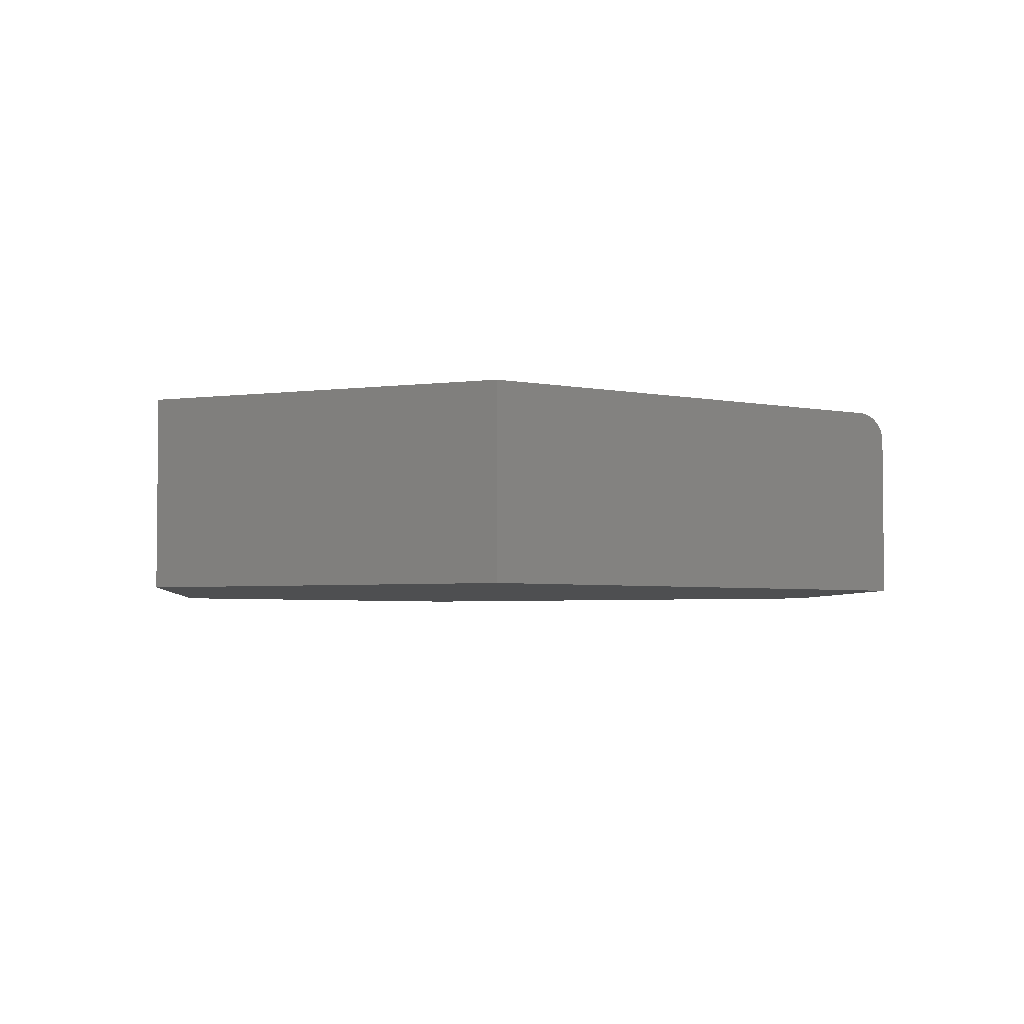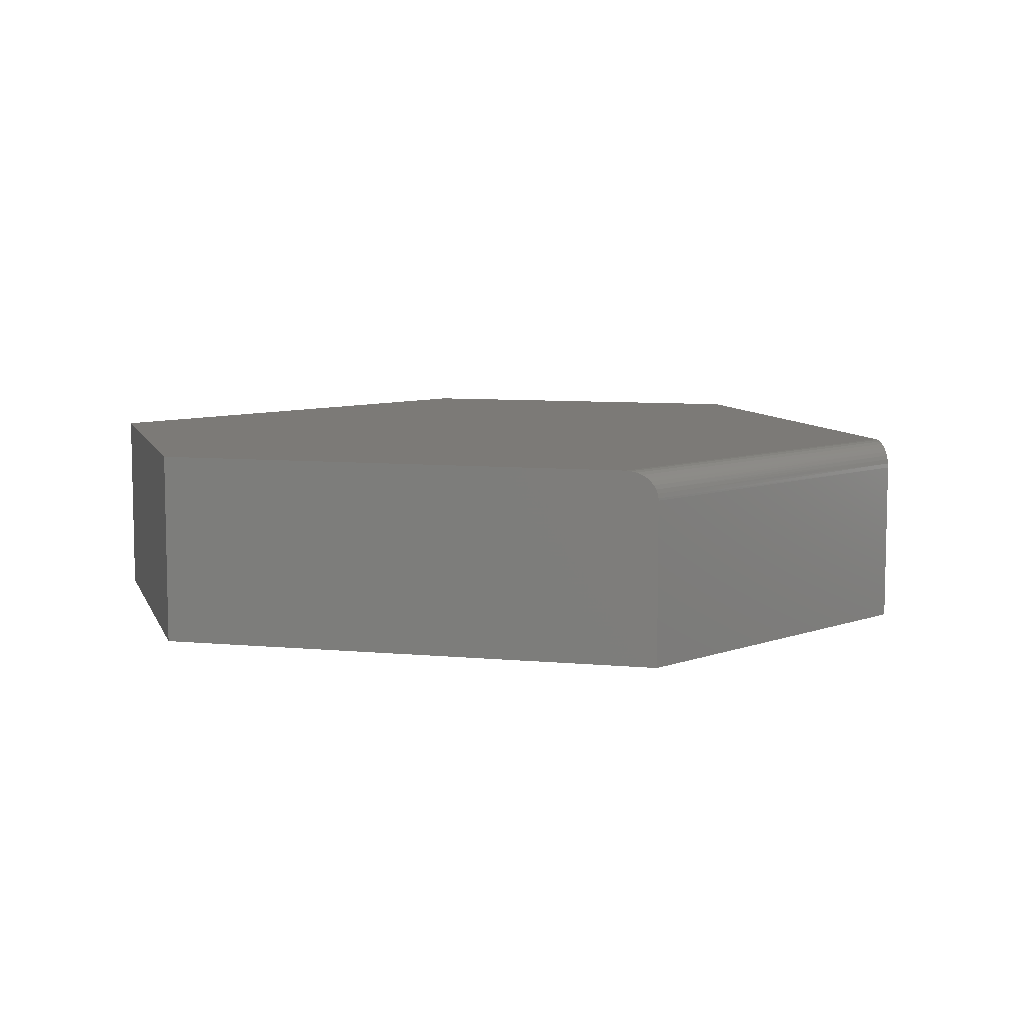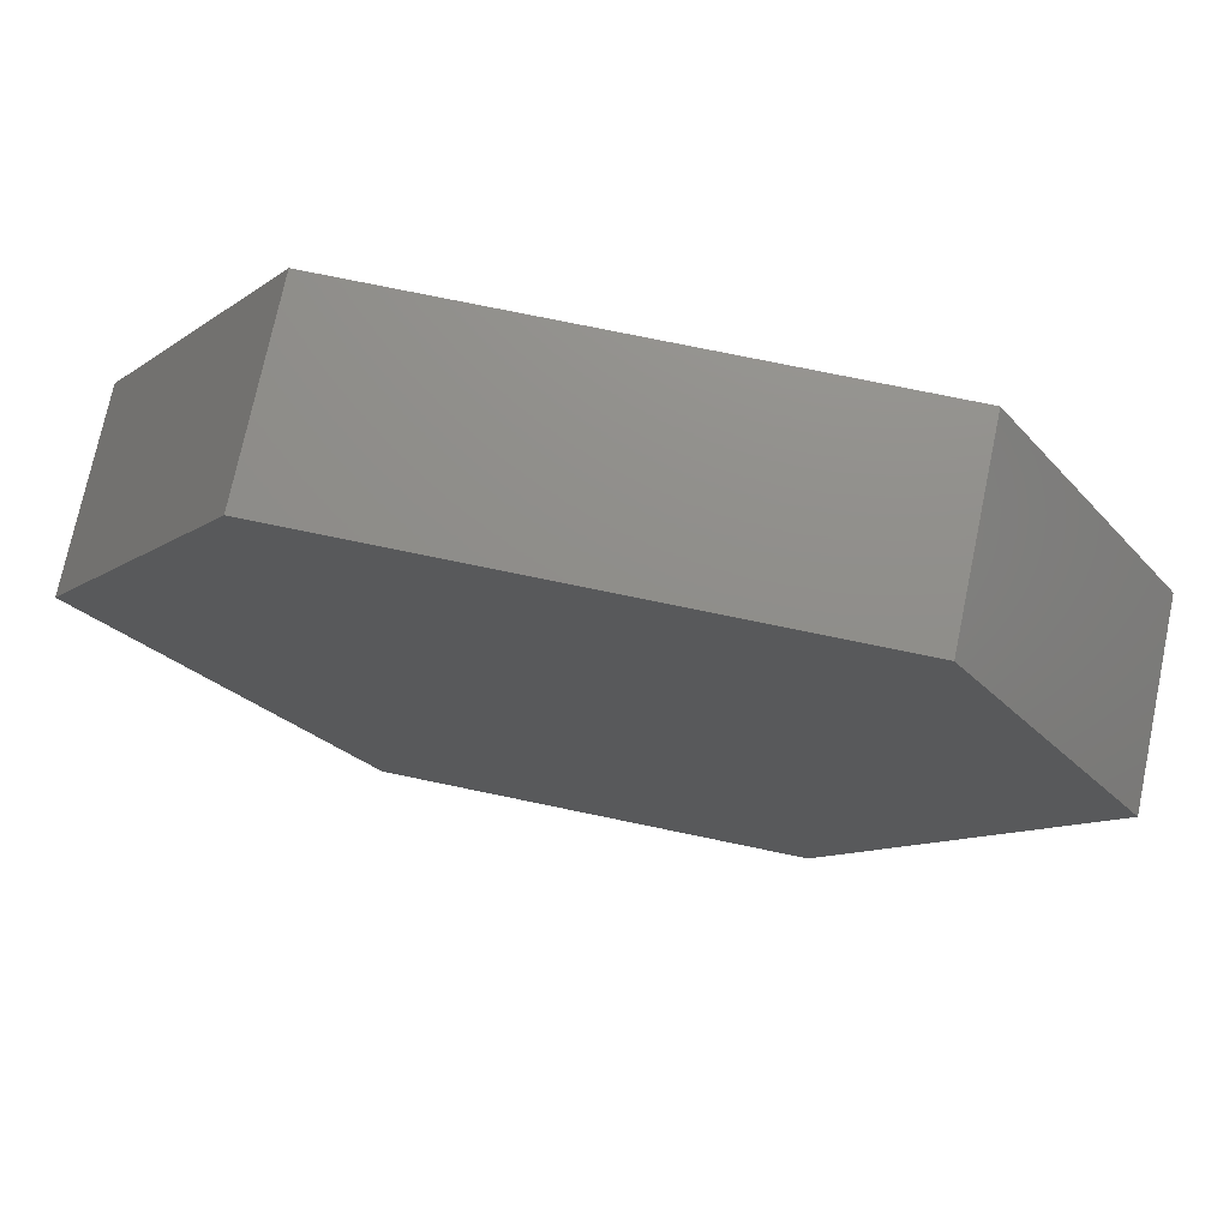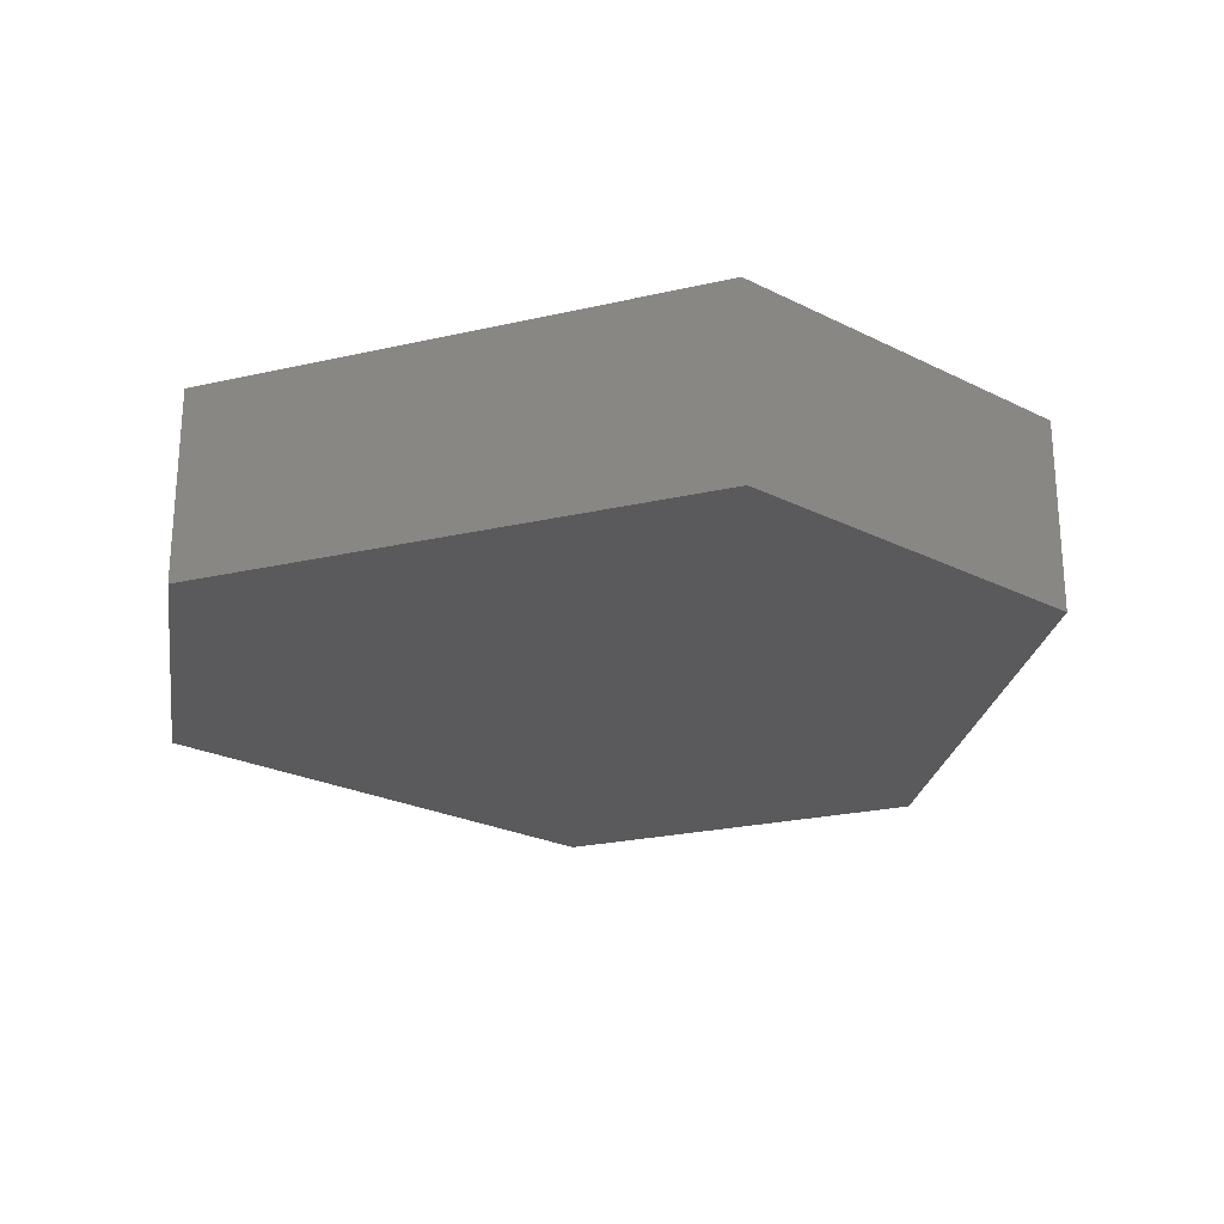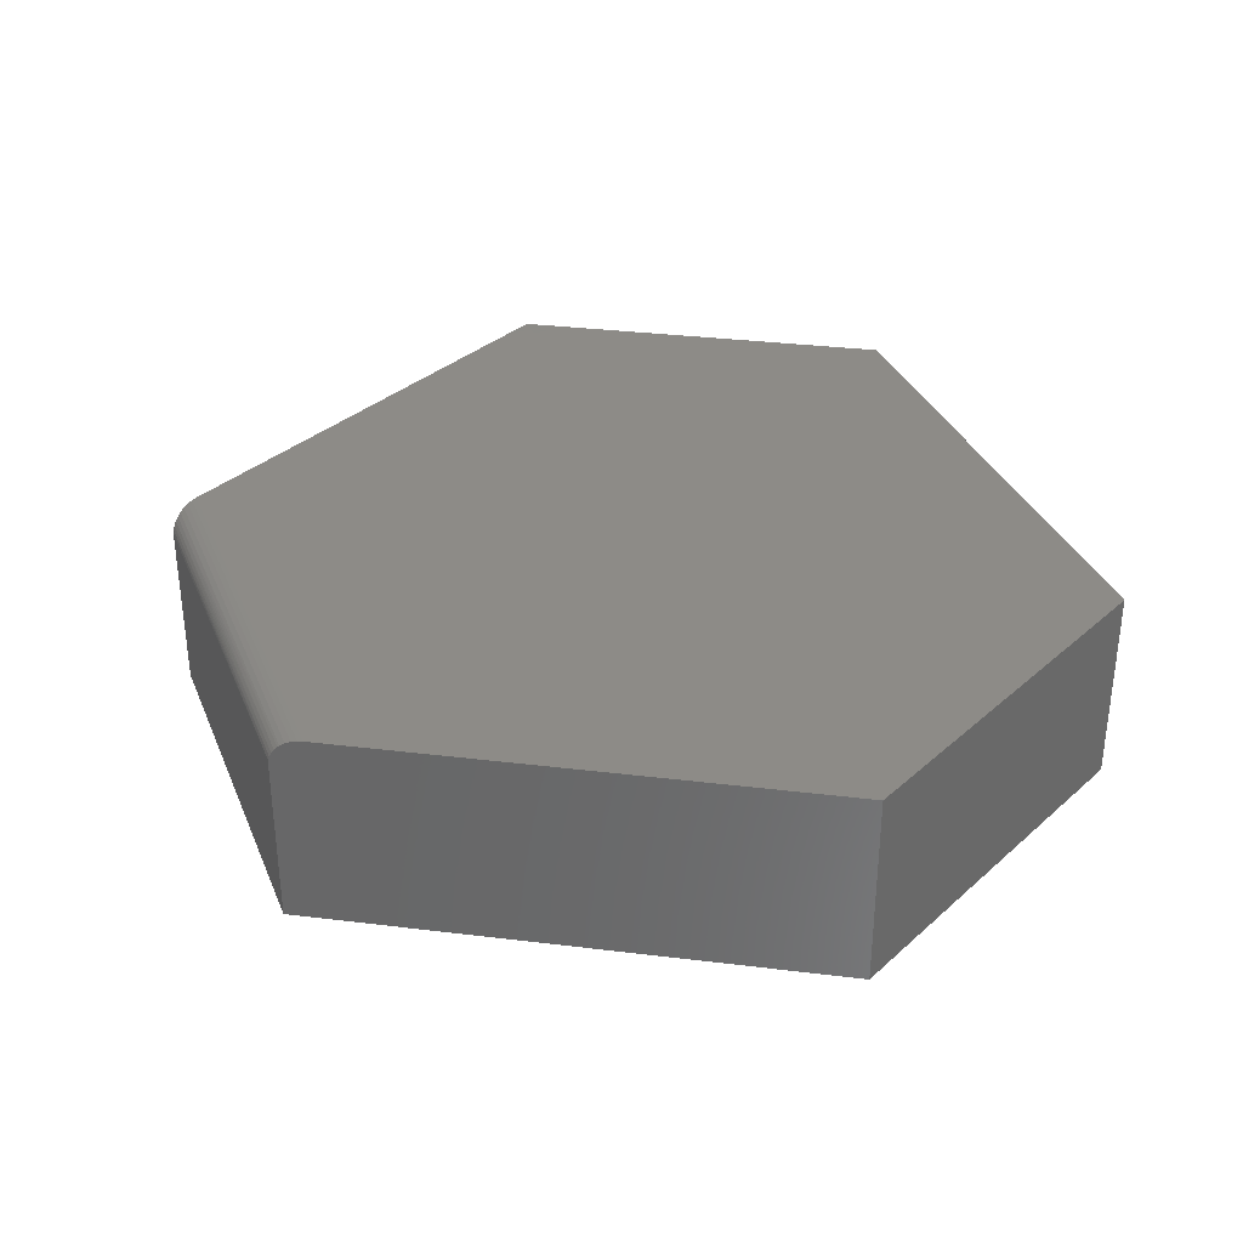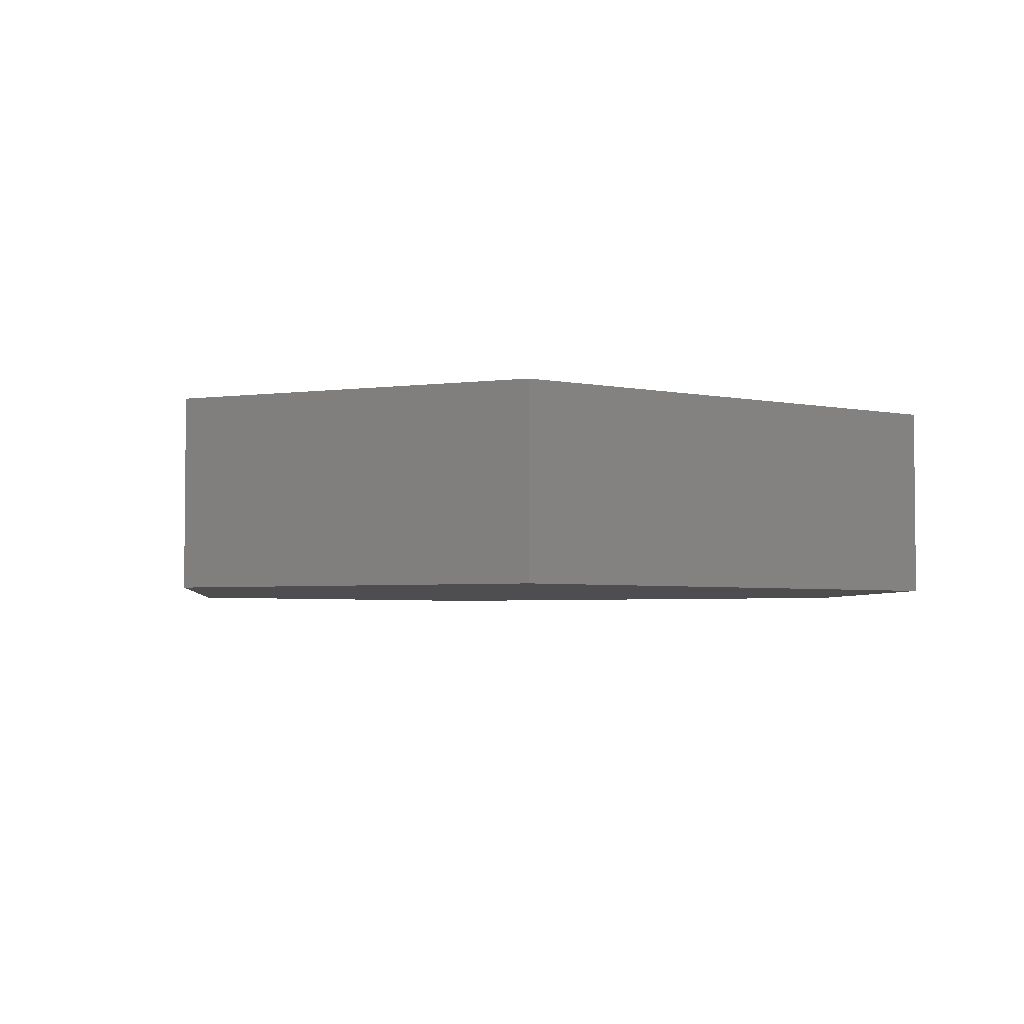
<metadata>
{"format":"stl","ext":"stl","renderer":"f3d","projection":"perspective","resolution":1024,"background":"white","views":[{"elev":-3.7,"azim":-95.4,"up":"+Z"},{"elev":7.9,"azim":-45.5,"up":"+Z"},{"elev":73.7,"azim":11.8,"up":"+Y"},{"elev":-24.3,"azim":-159.3,"up":"+Z"},{"elev":33.8,"azim":69.6,"up":"+Z"},{"elev":-3.6,"azim":144.2,"up":"+Z"}]}
</metadata>
<code>
# stl→obj: 32 verts, 60 faces
v 0.4342 0.6151 0.3203
v -0.4342 0.6151 0.3203
v 0.75 0.0625 0.3203
v -0.75 0.0625 0.3203
v 0.3506 -0.6327 0.3203
v -0.3506 -0.6327 0.3203
v 0.3331 -0.6632 0.3091
v 0.3417 -0.6483 0.3176
v 0.3372 -0.6561 0.3141
v 0.3288 -0.6706 0.301
v 0.3316 -0.6659 0.3066
v 0.75 0.0625 0
v 0.3463 -0.6402 0.3197
v 0.3237 -0.6796 0
v 0.3266 -0.6745 0.2948
v 0.325 -0.6773 0.288
v 0.324 -0.679 0.2808
v 0.3237 -0.6796 0.2734
v -0.3237 -0.6796 0.2734
v -0.3237 -0.6796 0
v -0.3238 -0.6795 0.2771
v -0.3244 -0.6783 0.2844
v -0.3257 -0.676 0.2914
v -0.3277 -0.6727 0.298
v -0.3301 -0.6684 0.3039
v -0.3331 -0.6632 0.3091
v -0.3372 -0.6561 0.3141
v -0.3417 -0.6483 0.3176
v -0.3463 -0.6402 0.3197
v -0.75 0.0625 0
v 0.4342 0.6151 0
v -0.4342 0.6151 0
f 1 2 3
f 3 2 4
f 3 4 5
f 5 4 6
f 7 8 9
f 10 7 11
f 12 3 5
f 12 5 13
f 12 13 14
f 13 8 7
f 13 7 10
f 13 10 15
f 13 15 16
f 13 16 17
f 13 17 18
f 13 18 14
f 19 20 18
f 18 20 14
f 19 21 22
f 20 19 22
f 20 22 23
f 20 23 24
f 20 24 25
f 20 25 26
f 20 26 27
f 20 27 28
f 20 28 29
f 20 29 6
f 20 6 4
f 20 4 30
f 5 29 13
f 5 6 29
f 18 21 19
f 18 17 21
f 22 21 17
f 17 16 22
f 23 22 16
f 16 15 23
f 24 23 15
f 15 10 24
f 25 24 10
f 10 11 25
f 26 25 11
f 26 11 7
f 26 7 9
f 26 9 27
f 27 9 8
f 27 8 28
f 28 8 13
f 28 13 29
f 31 12 32
f 32 12 30
f 12 14 30
f 30 14 20
f 2 32 4
f 4 32 30
f 1 31 2
f 2 31 32
f 3 12 1
f 1 12 31

</code>
